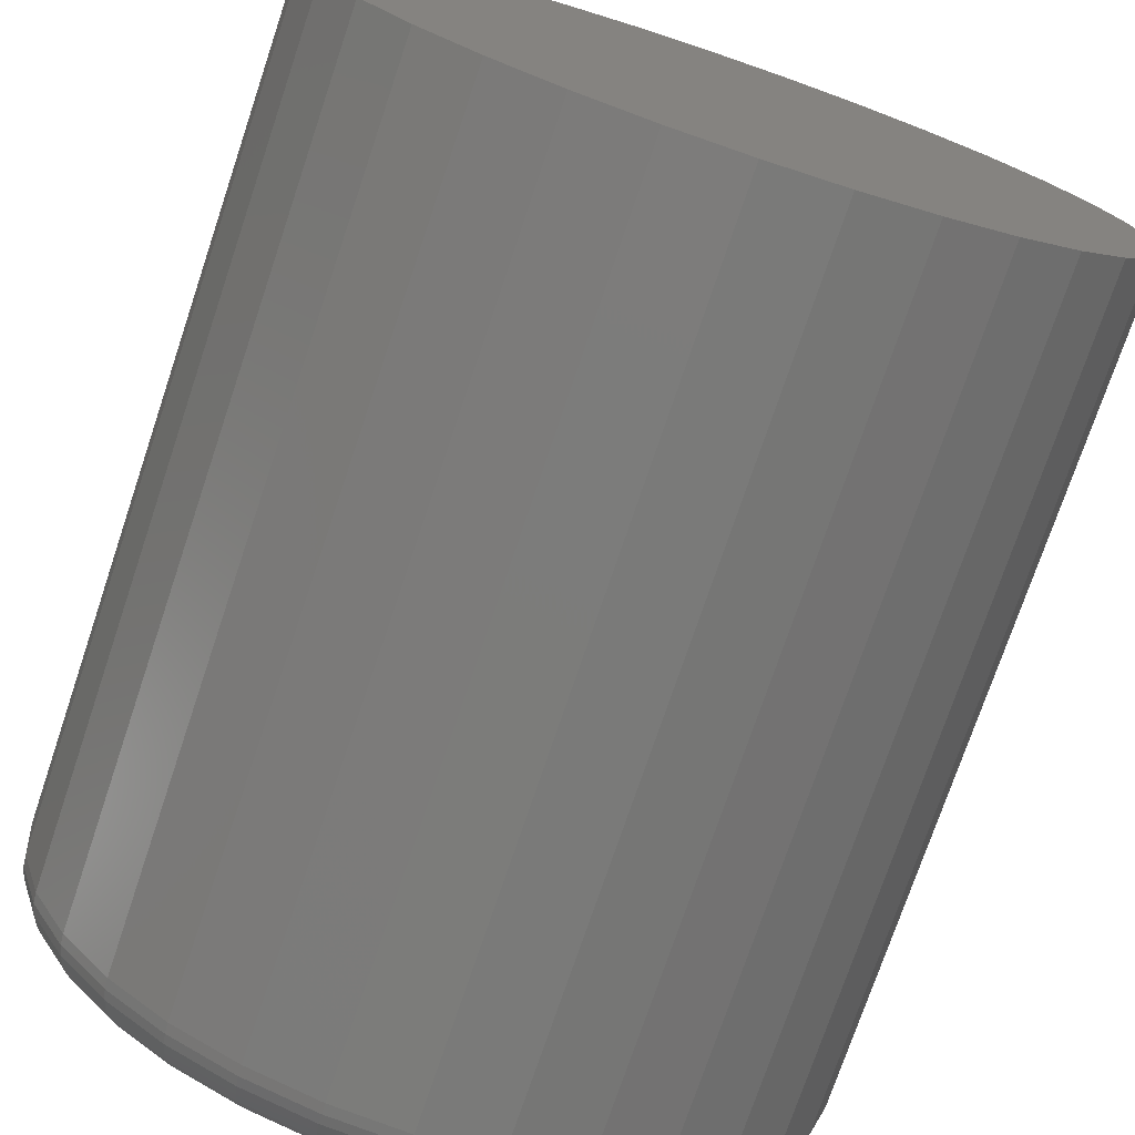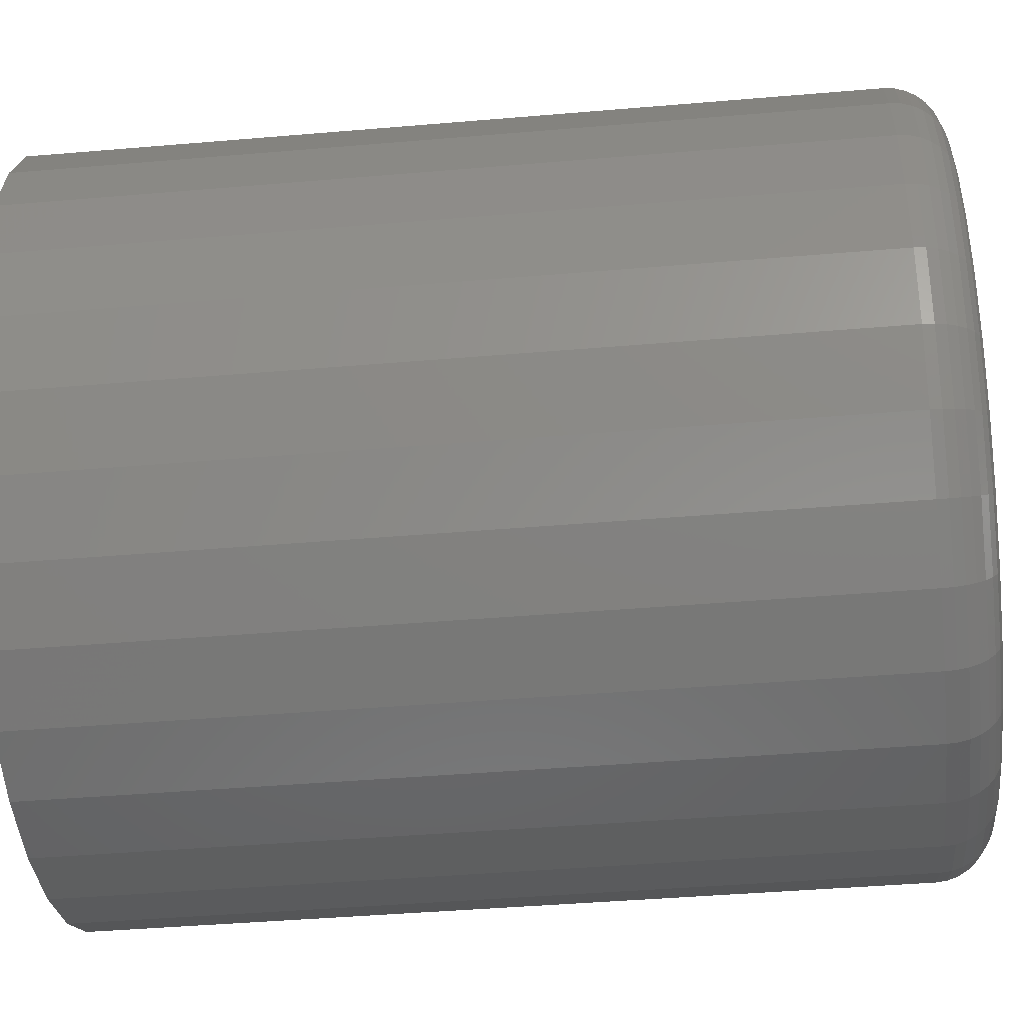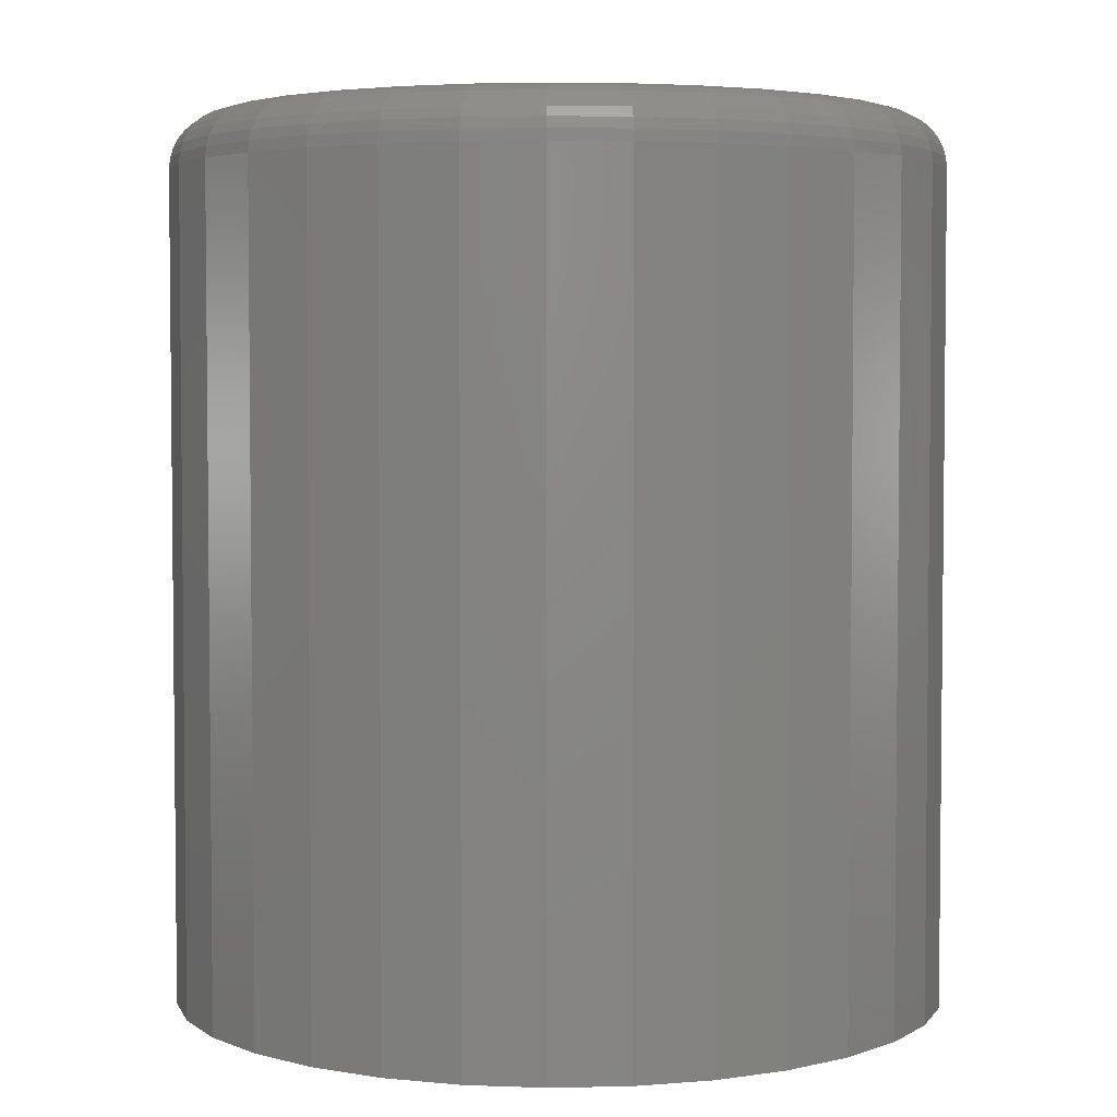
<metadata>
{"format":"stl","ext":"stl","renderer":"f3d","projection":"perspective","resolution":1024,"background":"white","views":[{"elev":-74.6,"azim":161.4,"up":"+Y"},{"elev":-42.8,"azim":-84.2,"up":"+Y"},{"elev":3.8,"azim":80.3,"up":"+Z"}]}
</metadata>
<code>
# stl→obj: 320 verts, 636 faces
v -0.04845 0.2767 0.75
v 0.06161 0.2767 0.75
v 0.006579 0.2821 0.75
v 0.1145 0.2606 0.75
v -0.1014 0.2606 0.75
v 0.1633 0.2345 0.75
v -0.1501 0.2345 0.75
v 0.206 0.1995 0.75
v -0.1929 0.1995 0.75
v 0.2411 0.1567 0.75
v -0.228 0.1567 0.75
v 0.2672 0.1079 0.75
v -0.254 0.1079 0.75
v 0.2832 0.05503 0.75
v -0.2701 0.05503 0.75
v 0.2887 -8.971e-17 0.75
v -0.2755 1.392e-17 0.75
v 0.2832 -0.05503 0.75
v -0.2701 -0.05503 0.75
v 0.2672 -0.1079 0.75
v -0.254 -0.1079 0.75
v 0.2411 -0.1567 0.75
v -0.228 -0.1567 0.75
v 0.206 -0.1995 0.75
v -0.1929 -0.1995 0.75
v 0.1633 -0.2345 0.75
v -0.1501 -0.2345 0.75
v 0.1145 -0.2606 0.75
v -0.1014 -0.2606 0.75
v 0.06161 -0.2767 0.75
v -0.04845 -0.2767 0.75
v 0.006579 -0.2821 0.75
v 0.3355 0 0
v 0.3355 -3.727e-16 0.7031
v 0.3292 -0.06417 0
v 0.3292 -0.06417 0.7031
v 0.3105 -0.1259 0
v 0.3105 -0.1259 0.7031
v 0.2801 -0.1828 0
v 0.2801 -0.1828 0.7031
v 0.2392 -0.2326 0
v 0.2392 -0.2326 0.7031
v 0.1893 -0.2735 0
v 0.1893 -0.2735 0.7031
v 0.1325 -0.3039 0
v 0.1325 -0.3039 0.7031
v 0.07075 -0.3226 0
v 0.07075 -0.3226 0.7031
v 0.006579 -0.3289 0
v 0.006579 -0.3289 0.7031
v -0.0576 -0.3226 0
v -0.0576 -0.3226 0.7031
v -0.1193 -0.3039 0
v -0.1193 -0.3039 0.7031
v -0.1762 -0.2735 0
v -0.1762 -0.2735 0.7031
v -0.226 -0.2326 0
v -0.226 -0.2326 0.7031
v -0.2669 -0.1828 0
v -0.2669 -0.1828 0.7031
v -0.2973 -0.1259 0
v -0.2973 -0.1259 0.7031
v -0.316 -0.06417 0
v -0.316 -0.06417 0.7031
v -0.3224 1.864e-16 0
v -0.3224 1.864e-16 0.7031
v -0.316 0.06417 0
v -0.316 0.06417 0.7031
v -0.2973 0.1259 0
v -0.2973 0.1259 0.7031
v -0.2669 0.1828 0
v -0.2669 0.1828 0.7031
v -0.226 0.2326 0
v -0.226 0.2326 0.7031
v -0.1762 0.2735 0
v -0.1762 0.2735 0.7031
v -0.1193 0.3039 0
v -0.1193 0.3039 0.7031
v -0.0576 0.3226 0
v -0.0576 0.3226 0.7031
v 0.006579 0.3289 0
v 0.006579 0.3289 0.7031
v 0.07075 0.3226 0
v 0.07075 0.3226 0.7031
v 0.1325 0.3039 0
v 0.1325 0.3039 0.7031
v 0.1893 0.2735 0
v 0.1893 0.2735 0.7031
v 0.2392 0.2326 0
v 0.2392 0.2326 0.7031
v 0.2801 0.1828 0
v 0.2801 0.1828 0.7031
v 0.3105 0.1259 0
v 0.3105 0.1259 0.7031
v 0.3292 0.06417 0
v 0.3292 0.06417 0.7031
v 0.2978 0 0.7491
v 0.2922 -0.05681 0.7491
v 0.3066 0 0.7464
v 0.3008 -0.05853 0.7464
v 0.3147 2.776e-17 0.7421
v 0.3088 -0.06011 0.7421
v 0.3218 -2.776e-17 0.7363
v 0.3157 -0.0615 0.7363
v 0.3276 0 0.7292
v 0.3215 -0.06263 0.7292
v 0.332 0 0.7211
v 0.3257 -0.06348 0.7211
v 0.3346 0 0.7123
v 0.3283 -0.064 0.7123
v -0.279 -0.05681 0.7491
v -0.2846 3.608e-16 0.7491
v -0.2877 -0.05853 0.7464
v -0.2934 3.608e-16 0.7464
v -0.2956 -0.06011 0.7421
v -0.3015 3.608e-16 0.7421
v -0.3026 -0.0615 0.7363
v -0.3086 4.163e-16 0.7363
v -0.3083 -0.06263 0.7292
v -0.3145 3.886e-16 0.7292
v -0.3125 -0.06348 0.7211
v -0.3188 3.886e-16 0.7211
v -0.3152 -0.064 0.7123
v -0.3215 4.163e-16 0.7123
v -0.2625 -0.1114 0.7491
v -0.2706 -0.1148 0.7464
v -0.2781 -0.1179 0.7421
v -0.2846 -0.1206 0.7363
v -0.29 -0.1229 0.7292
v -0.294 -0.1245 0.7211
v -0.2965 -0.1255 0.7123
v -0.2356 -0.1618 0.7491
v -0.2429 -0.1667 0.7464
v -0.2496 -0.1712 0.7421
v -0.2555 -0.1751 0.7363
v -0.2604 -0.1784 0.7292
v -0.264 -0.1808 0.7211
v -0.2662 -0.1823 0.7123
v -0.1993 -0.2059 0.7491
v -0.2056 -0.2121 0.7464
v -0.2113 -0.2179 0.7421
v -0.2163 -0.2229 0.7363
v -0.2204 -0.227 0.7292
v -0.2235 -0.2301 0.7211
v -0.2254 -0.232 0.7123
v -0.1552 -0.2421 0.7491
v -0.1601 -0.2494 0.7464
v -0.1646 -0.2562 0.7421
v -0.1685 -0.2621 0.7363
v -0.1718 -0.2669 0.7292
v -0.1742 -0.2705 0.7211
v -0.1757 -0.2728 0.7123
v -0.1049 -0.269 0.7491
v -0.1082 -0.2772 0.7464
v -0.1113 -0.2847 0.7421
v -0.114 -0.2912 0.7363
v -0.1163 -0.2966 0.7292
v -0.1179 -0.3006 0.7211
v -0.119 -0.3031 0.7123
v -0.05023 -0.2856 0.7491
v -0.05195 -0.2942 0.7464
v -0.05353 -0.3022 0.7421
v -0.05492 -0.3092 0.7363
v -0.05605 -0.3149 0.7292
v -0.0569 -0.3191 0.7211
v -0.05742 -0.3217 0.7123
v 0.006579 -0.2912 0.7491
v 0.006579 -0.3 0.7464
v 0.006579 -0.3081 0.7421
v 0.006579 -0.3152 0.7363
v 0.006579 -0.321 0.7292
v 0.006579 -0.3254 0.7211
v 0.006579 -0.328 0.7123
v 0.06339 -0.2856 0.7491
v 0.06511 -0.2942 0.7464
v 0.06669 -0.3022 0.7421
v 0.06807 -0.3092 0.7363
v 0.06921 -0.3149 0.7292
v 0.07006 -0.3191 0.7211
v 0.07058 -0.3217 0.7123
v 0.118 -0.269 0.7491
v 0.1214 -0.2772 0.7464
v 0.1245 -0.2847 0.7421
v 0.1272 -0.2912 0.7363
v 0.1294 -0.2966 0.7292
v 0.1311 -0.3006 0.7211
v 0.1321 -0.3031 0.7123
v 0.1684 -0.2421 0.7491
v 0.1733 -0.2494 0.7464
v 0.1778 -0.2562 0.7421
v 0.1817 -0.2621 0.7363
v 0.1849 -0.2669 0.7292
v 0.1873 -0.2705 0.7211
v 0.1888 -0.2728 0.7123
v 0.2125 -0.2059 0.7491
v 0.2187 -0.2121 0.7464
v 0.2244 -0.2179 0.7421
v 0.2295 -0.2229 0.7363
v 0.2336 -0.227 0.7292
v 0.2367 -0.2301 0.7211
v 0.2385 -0.232 0.7123
v 0.2487 -0.1618 0.7491
v 0.256 -0.1667 0.7464
v 0.2628 -0.1712 0.7421
v 0.2687 -0.1751 0.7363
v 0.2735 -0.1784 0.7292
v 0.2771 -0.1808 0.7211
v 0.2793 -0.1823 0.7123
v 0.2756 -0.1114 0.7491
v 0.2838 -0.1148 0.7464
v 0.2912 -0.1179 0.7421
v 0.2978 -0.1206 0.7363
v 0.3032 -0.1229 0.7292
v 0.3072 -0.1245 0.7211
v 0.3097 -0.1255 0.7123
v -0.279 0.05681 0.7491
v -0.2877 0.05853 0.7464
v -0.2956 0.06011 0.7421
v -0.3026 0.0615 0.7363
v -0.3083 0.06263 0.7292
v -0.3125 0.06348 0.7211
v -0.3152 0.064 0.7123
v 0.2922 0.05681 0.7491
v 0.3008 0.05853 0.7464
v 0.3088 0.06011 0.7421
v 0.3157 0.0615 0.7363
v 0.3215 0.06263 0.7292
v 0.3257 0.06348 0.7211
v 0.3283 0.064 0.7123
v 0.2756 0.1114 0.7491
v 0.2838 0.1148 0.7464
v 0.2912 0.1179 0.7421
v 0.2978 0.1206 0.7363
v 0.3032 0.1229 0.7292
v 0.3072 0.1245 0.7211
v 0.3097 0.1255 0.7123
v 0.2487 0.1618 0.7491
v 0.256 0.1667 0.7464
v 0.2628 0.1712 0.7421
v 0.2687 0.1751 0.7363
v 0.2735 0.1784 0.7292
v 0.2771 0.1808 0.7211
v 0.2793 0.1823 0.7123
v 0.2125 0.2059 0.7491
v 0.2187 0.2121 0.7464
v 0.2244 0.2179 0.7421
v 0.2295 0.2229 0.7363
v 0.2336 0.227 0.7292
v 0.2367 0.2301 0.7211
v 0.2385 0.232 0.7123
v 0.1684 0.2421 0.7491
v 0.1733 0.2494 0.7464
v 0.1778 0.2562 0.7421
v 0.1817 0.2621 0.7363
v 0.1849 0.2669 0.7292
v 0.1873 0.2705 0.7211
v 0.1888 0.2728 0.7123
v 0.118 0.269 0.7491
v 0.1214 0.2772 0.7464
v 0.1245 0.2847 0.7421
v 0.1272 0.2912 0.7363
v 0.1294 0.2966 0.7292
v 0.1311 0.3006 0.7211
v 0.1321 0.3031 0.7123
v 0.06339 0.2856 0.7491
v 0.06511 0.2942 0.7464
v 0.06669 0.3022 0.7421
v 0.06807 0.3092 0.7363
v 0.06921 0.3149 0.7292
v 0.07006 0.3191 0.7211
v 0.07058 0.3217 0.7123
v 0.006579 0.2912 0.7491
v 0.006579 0.3 0.7464
v 0.006579 0.3081 0.7421
v 0.006579 0.3152 0.7363
v 0.006579 0.321 0.7292
v 0.006579 0.3254 0.7211
v 0.006579 0.328 0.7123
v -0.05023 0.2856 0.7491
v -0.05195 0.2942 0.7464
v -0.05353 0.3022 0.7421
v -0.05492 0.3092 0.7363
v -0.05605 0.3149 0.7292
v -0.0569 0.3191 0.7211
v -0.05742 0.3217 0.7123
v -0.1049 0.269 0.7491
v -0.1082 0.2772 0.7464
v -0.1113 0.2847 0.7421
v -0.114 0.2912 0.7363
v -0.1163 0.2966 0.7292
v -0.1179 0.3006 0.7211
v -0.119 0.3031 0.7123
v -0.1552 0.2421 0.7491
v -0.1601 0.2494 0.7464
v -0.1646 0.2562 0.7421
v -0.1685 0.2621 0.7363
v -0.1718 0.2669 0.7292
v -0.1742 0.2705 0.7211
v -0.1757 0.2728 0.7123
v -0.1993 0.2059 0.7491
v -0.2056 0.2121 0.7464
v -0.2113 0.2179 0.7421
v -0.2163 0.2229 0.7363
v -0.2204 0.227 0.7292
v -0.2235 0.2301 0.7211
v -0.2254 0.232 0.7123
v -0.2356 0.1618 0.7491
v -0.2429 0.1667 0.7464
v -0.2496 0.1712 0.7421
v -0.2555 0.1751 0.7363
v -0.2604 0.1784 0.7292
v -0.264 0.1808 0.7211
v -0.2662 0.1823 0.7123
v -0.2625 0.1114 0.7491
v -0.2706 0.1148 0.7464
v -0.2781 0.1179 0.7421
v -0.2846 0.1206 0.7363
v -0.29 0.1229 0.7292
v -0.294 0.1245 0.7211
v -0.2965 0.1255 0.7123
f 1 2 3
f 2 1 4
f 4 1 5
f 4 5 6
f 6 5 7
f 6 7 8
f 8 7 9
f 8 9 10
f 10 9 11
f 10 11 12
f 12 11 13
f 12 13 14
f 14 13 15
f 14 15 16
f 16 15 17
f 16 17 18
f 18 17 19
f 18 19 20
f 20 19 21
f 20 21 22
f 22 21 23
f 22 23 24
f 24 23 25
f 24 25 26
f 26 25 27
f 26 27 28
f 28 27 29
f 28 29 30
f 30 29 31
f 30 31 32
f 33 34 35
f 35 34 36
f 35 36 37
f 37 36 38
f 37 38 39
f 39 38 40
f 39 40 41
f 41 40 42
f 41 42 43
f 43 42 44
f 43 44 45
f 45 44 46
f 45 46 47
f 47 46 48
f 47 48 49
f 49 48 50
f 49 50 51
f 51 50 52
f 51 52 53
f 53 52 54
f 53 54 55
f 55 54 56
f 55 56 57
f 57 56 58
f 57 58 59
f 59 58 60
f 59 60 61
f 61 60 62
f 61 62 63
f 63 62 64
f 63 64 65
f 65 64 66
f 65 66 67
f 67 66 68
f 67 68 69
f 69 68 70
f 69 70 71
f 71 70 72
f 71 72 73
f 73 72 74
f 73 74 75
f 75 74 76
f 75 76 77
f 77 76 78
f 77 78 79
f 79 78 80
f 79 80 81
f 81 80 82
f 81 82 83
f 83 82 84
f 83 84 85
f 85 84 86
f 85 86 87
f 87 86 88
f 87 88 89
f 89 88 90
f 89 90 91
f 91 90 92
f 91 92 93
f 93 92 94
f 93 94 95
f 95 94 96
f 95 96 33
f 33 96 34
f 16 18 97
f 97 18 98
f 97 98 99
f 99 98 100
f 99 100 101
f 101 100 102
f 101 102 103
f 103 102 104
f 103 104 105
f 105 104 106
f 105 106 107
f 107 106 108
f 107 108 109
f 109 108 110
f 109 110 34
f 34 110 36
f 19 17 111
f 111 17 112
f 111 112 113
f 113 112 114
f 113 114 115
f 115 114 116
f 115 116 117
f 117 116 118
f 117 118 119
f 119 118 120
f 119 120 121
f 121 120 122
f 121 122 123
f 123 122 124
f 123 124 64
f 64 124 66
f 21 19 125
f 125 19 111
f 125 111 126
f 126 111 113
f 126 113 127
f 127 113 115
f 127 115 128
f 128 115 117
f 128 117 129
f 129 117 119
f 129 119 130
f 130 119 121
f 130 121 131
f 131 121 123
f 131 123 62
f 62 123 64
f 23 21 132
f 132 21 125
f 132 125 133
f 133 125 126
f 133 126 134
f 134 126 127
f 134 127 135
f 135 127 128
f 135 128 136
f 136 128 129
f 136 129 137
f 137 129 130
f 137 130 138
f 138 130 131
f 138 131 60
f 60 131 62
f 25 23 139
f 139 23 132
f 139 132 140
f 140 132 133
f 140 133 141
f 141 133 134
f 141 134 142
f 142 134 135
f 142 135 143
f 143 135 136
f 143 136 144
f 144 136 137
f 144 137 145
f 145 137 138
f 145 138 58
f 58 138 60
f 27 25 146
f 146 25 139
f 146 139 147
f 147 139 140
f 147 140 148
f 148 140 141
f 148 141 149
f 149 141 142
f 149 142 150
f 150 142 143
f 150 143 151
f 151 143 144
f 151 144 152
f 152 144 145
f 152 145 56
f 56 145 58
f 29 27 153
f 153 27 146
f 153 146 154
f 154 146 147
f 154 147 155
f 155 147 148
f 155 148 156
f 156 148 149
f 156 149 157
f 157 149 150
f 157 150 158
f 158 150 151
f 158 151 159
f 159 151 152
f 159 152 54
f 54 152 56
f 31 29 160
f 160 29 153
f 160 153 161
f 161 153 154
f 161 154 162
f 162 154 155
f 162 155 163
f 163 155 156
f 163 156 164
f 164 156 157
f 164 157 165
f 165 157 158
f 165 158 166
f 166 158 159
f 166 159 52
f 52 159 54
f 32 31 167
f 167 31 160
f 167 160 168
f 168 160 161
f 168 161 169
f 169 161 162
f 169 162 170
f 170 162 163
f 170 163 171
f 171 163 164
f 171 164 172
f 172 164 165
f 172 165 173
f 173 165 166
f 173 166 50
f 50 166 52
f 30 32 174
f 174 32 167
f 174 167 175
f 175 167 168
f 175 168 176
f 176 168 169
f 176 169 177
f 177 169 170
f 177 170 178
f 178 170 171
f 178 171 179
f 179 171 172
f 179 172 180
f 180 172 173
f 180 173 48
f 48 173 50
f 28 30 181
f 181 30 174
f 181 174 182
f 182 174 175
f 182 175 183
f 183 175 176
f 183 176 184
f 184 176 177
f 184 177 185
f 185 177 178
f 185 178 186
f 186 178 179
f 186 179 187
f 187 179 180
f 187 180 46
f 46 180 48
f 26 28 188
f 188 28 181
f 188 181 189
f 189 181 182
f 189 182 190
f 190 182 183
f 190 183 191
f 191 183 184
f 191 184 192
f 192 184 185
f 192 185 193
f 193 185 186
f 193 186 194
f 194 186 187
f 194 187 44
f 44 187 46
f 24 26 195
f 195 26 188
f 195 188 196
f 196 188 189
f 196 189 197
f 197 189 190
f 197 190 198
f 198 190 191
f 198 191 199
f 199 191 192
f 199 192 200
f 200 192 193
f 200 193 201
f 201 193 194
f 201 194 42
f 42 194 44
f 22 24 202
f 202 24 195
f 202 195 203
f 203 195 196
f 203 196 204
f 204 196 197
f 204 197 205
f 205 197 198
f 205 198 206
f 206 198 199
f 206 199 207
f 207 199 200
f 207 200 208
f 208 200 201
f 208 201 40
f 40 201 42
f 20 22 209
f 209 22 202
f 209 202 210
f 210 202 203
f 210 203 211
f 211 203 204
f 211 204 212
f 212 204 205
f 212 205 213
f 213 205 206
f 213 206 214
f 214 206 207
f 214 207 215
f 215 207 208
f 215 208 38
f 38 208 40
f 18 20 98
f 98 20 209
f 98 209 100
f 100 209 210
f 100 210 102
f 102 210 211
f 102 211 104
f 104 211 212
f 104 212 106
f 106 212 213
f 106 213 108
f 108 213 214
f 108 214 110
f 110 214 215
f 110 215 36
f 36 215 38
f 17 15 112
f 112 15 216
f 112 216 114
f 114 216 217
f 114 217 116
f 116 217 218
f 116 218 118
f 118 218 219
f 118 219 120
f 120 219 220
f 120 220 122
f 122 220 221
f 122 221 124
f 124 221 222
f 124 222 66
f 66 222 68
f 14 16 223
f 223 16 97
f 223 97 224
f 224 97 99
f 224 99 225
f 225 99 101
f 225 101 226
f 226 101 103
f 226 103 227
f 227 103 105
f 227 105 228
f 228 105 107
f 228 107 229
f 229 107 109
f 229 109 96
f 96 109 34
f 12 14 230
f 230 14 223
f 230 223 231
f 231 223 224
f 231 224 232
f 232 224 225
f 232 225 233
f 233 225 226
f 233 226 234
f 234 226 227
f 234 227 235
f 235 227 228
f 235 228 236
f 236 228 229
f 236 229 94
f 94 229 96
f 10 12 237
f 237 12 230
f 237 230 238
f 238 230 231
f 238 231 239
f 239 231 232
f 239 232 240
f 240 232 233
f 240 233 241
f 241 233 234
f 241 234 242
f 242 234 235
f 242 235 243
f 243 235 236
f 243 236 92
f 92 236 94
f 8 10 244
f 244 10 237
f 244 237 245
f 245 237 238
f 245 238 246
f 246 238 239
f 246 239 247
f 247 239 240
f 247 240 248
f 248 240 241
f 248 241 249
f 249 241 242
f 249 242 250
f 250 242 243
f 250 243 90
f 90 243 92
f 6 8 251
f 251 8 244
f 251 244 252
f 252 244 245
f 252 245 253
f 253 245 246
f 253 246 254
f 254 246 247
f 254 247 255
f 255 247 248
f 255 248 256
f 256 248 249
f 256 249 257
f 257 249 250
f 257 250 88
f 88 250 90
f 4 6 258
f 258 6 251
f 258 251 259
f 259 251 252
f 259 252 260
f 260 252 253
f 260 253 261
f 261 253 254
f 261 254 262
f 262 254 255
f 262 255 263
f 263 255 256
f 263 256 264
f 264 256 257
f 264 257 86
f 86 257 88
f 2 4 265
f 265 4 258
f 265 258 266
f 266 258 259
f 266 259 267
f 267 259 260
f 267 260 268
f 268 260 261
f 268 261 269
f 269 261 262
f 269 262 270
f 270 262 263
f 270 263 271
f 271 263 264
f 271 264 84
f 84 264 86
f 3 2 272
f 272 2 265
f 272 265 273
f 273 265 266
f 273 266 274
f 274 266 267
f 274 267 275
f 275 267 268
f 275 268 276
f 276 268 269
f 276 269 277
f 277 269 270
f 277 270 278
f 278 270 271
f 278 271 82
f 82 271 84
f 1 3 279
f 279 3 272
f 279 272 280
f 280 272 273
f 280 273 281
f 281 273 274
f 281 274 282
f 282 274 275
f 282 275 283
f 283 275 276
f 283 276 284
f 284 276 277
f 284 277 285
f 285 277 278
f 285 278 80
f 80 278 82
f 5 1 286
f 286 1 279
f 286 279 287
f 287 279 280
f 287 280 288
f 288 280 281
f 288 281 289
f 289 281 282
f 289 282 290
f 290 282 283
f 290 283 291
f 291 283 284
f 291 284 292
f 292 284 285
f 292 285 78
f 78 285 80
f 7 5 293
f 293 5 286
f 293 286 294
f 294 286 287
f 294 287 295
f 295 287 288
f 295 288 296
f 296 288 289
f 296 289 297
f 297 289 290
f 297 290 298
f 298 290 291
f 298 291 299
f 299 291 292
f 299 292 76
f 76 292 78
f 9 7 300
f 300 7 293
f 300 293 301
f 301 293 294
f 301 294 302
f 302 294 295
f 302 295 303
f 303 295 296
f 303 296 304
f 304 296 297
f 304 297 305
f 305 297 298
f 305 298 306
f 306 298 299
f 306 299 74
f 74 299 76
f 11 9 307
f 307 9 300
f 307 300 308
f 308 300 301
f 308 301 309
f 309 301 302
f 309 302 310
f 310 302 303
f 310 303 311
f 311 303 304
f 311 304 312
f 312 304 305
f 312 305 313
f 313 305 306
f 313 306 72
f 72 306 74
f 13 11 314
f 314 11 307
f 314 307 315
f 315 307 308
f 315 308 316
f 316 308 309
f 316 309 317
f 317 309 310
f 317 310 318
f 318 310 311
f 318 311 319
f 319 311 312
f 319 312 320
f 320 312 313
f 320 313 70
f 70 313 72
f 15 13 216
f 216 13 314
f 216 314 217
f 217 314 315
f 217 315 218
f 218 315 316
f 218 316 219
f 219 316 317
f 219 317 220
f 220 317 318
f 220 318 221
f 221 318 319
f 221 319 222
f 222 319 320
f 222 320 68
f 68 320 70
f 81 83 79
f 49 51 47
f 47 51 53
f 47 53 45
f 45 53 55
f 45 55 43
f 43 55 57
f 43 57 41
f 41 57 59
f 41 59 39
f 39 59 61
f 39 61 37
f 37 61 63
f 37 63 35
f 35 63 65
f 35 65 33
f 33 65 67
f 33 67 95
f 95 67 69
f 95 69 93
f 93 69 71
f 93 71 91
f 91 71 73
f 91 73 89
f 89 73 75
f 89 75 87
f 87 75 77
f 87 77 85
f 85 77 79
f 85 79 83

</code>
